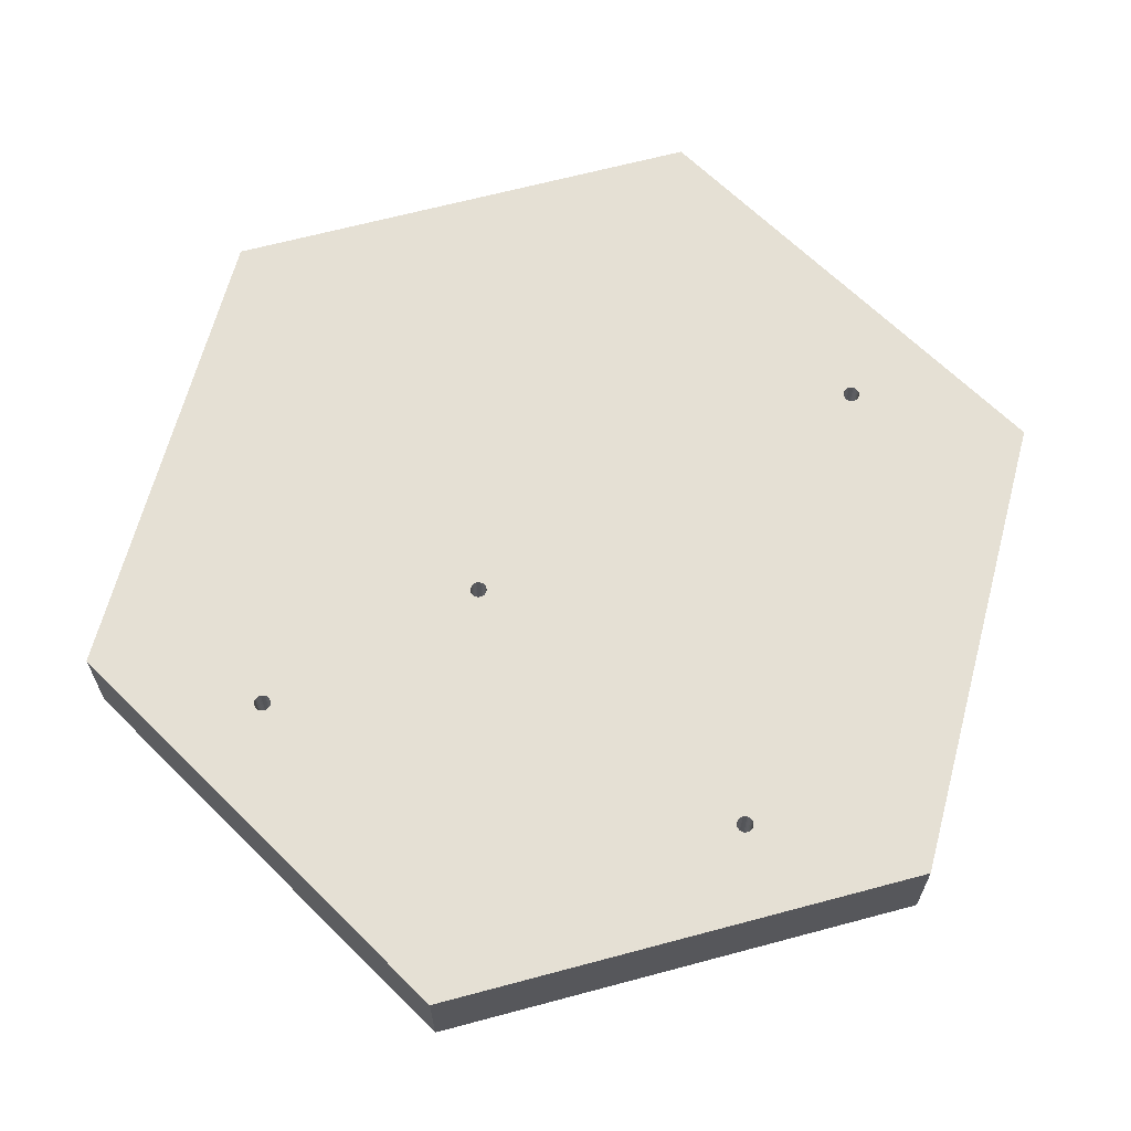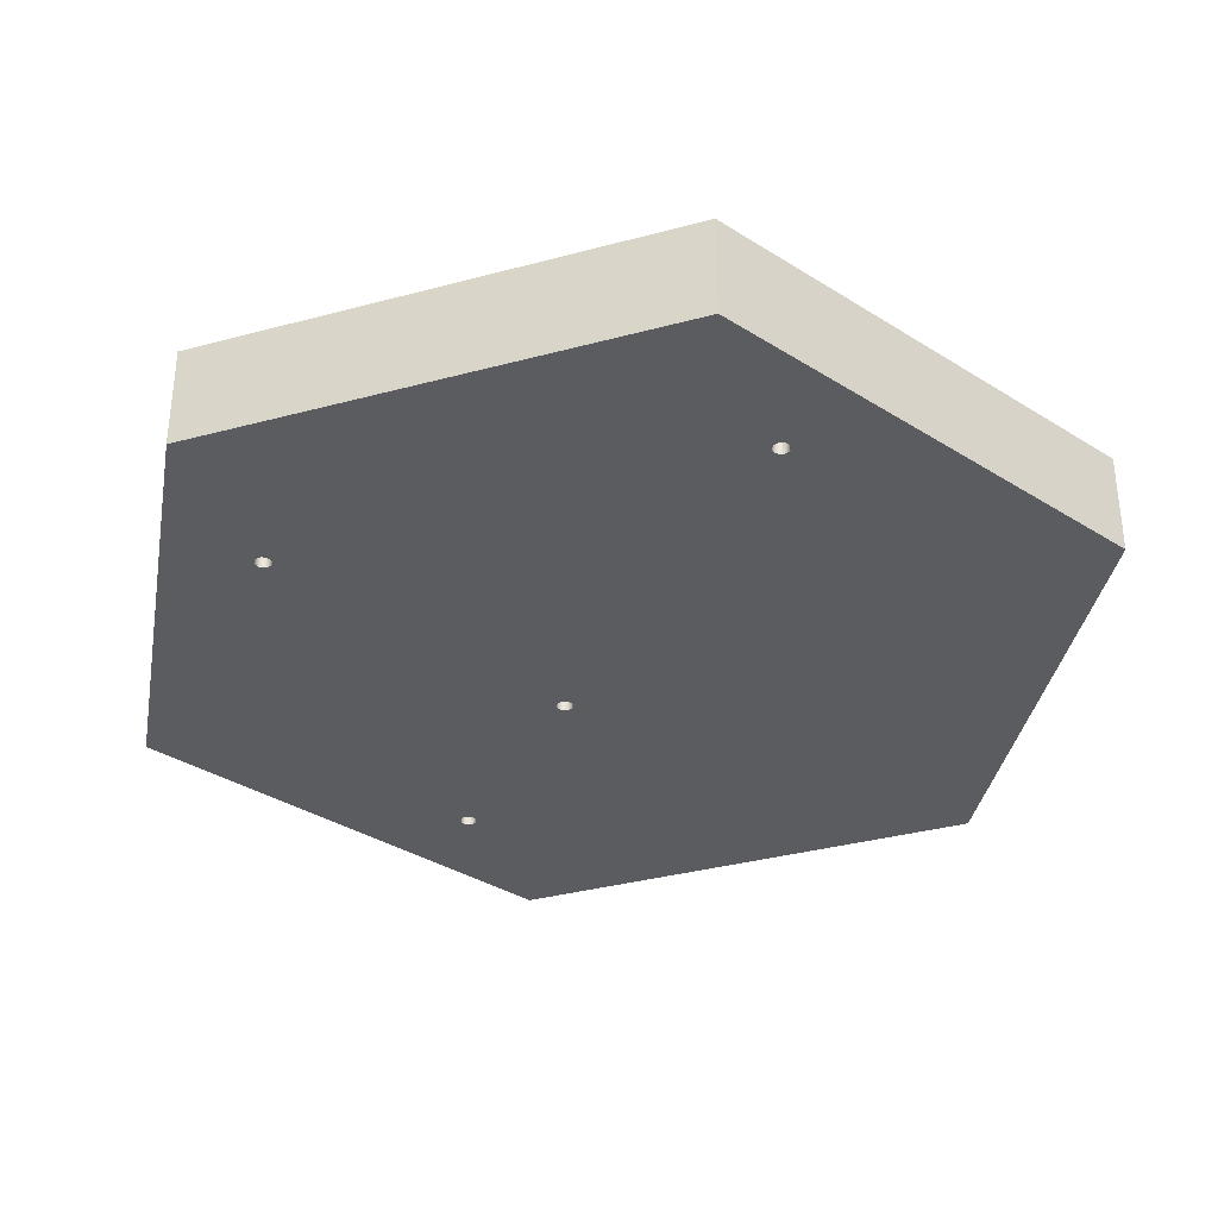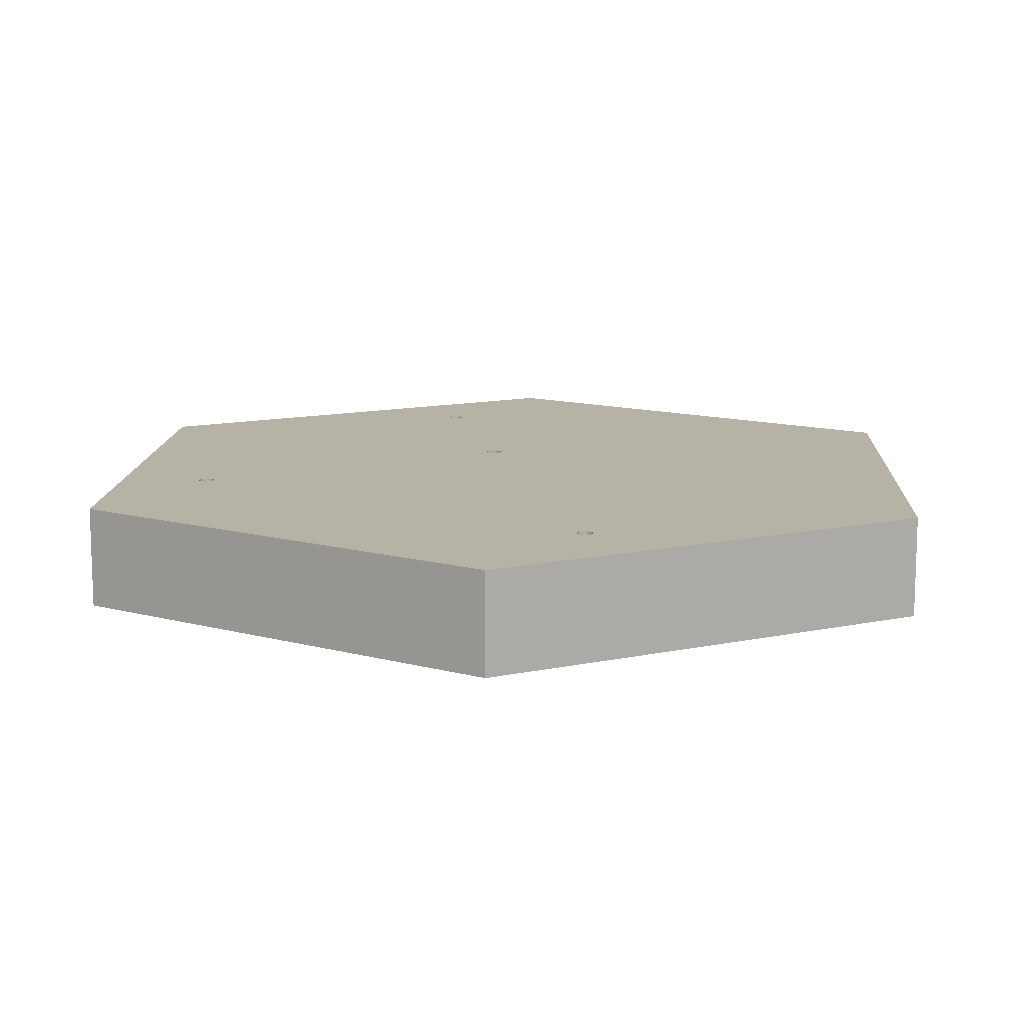
<metadata>
{"format":"obj","ext":"obj","renderer":"f3d","projection":"perspective","resolution":1024,"background":"white","views":[{"elev":65.2,"azim":-165.1,"up":"+Z"},{"elev":-35.0,"azim":-70.2,"up":"+Z"},{"elev":12.2,"azim":-57.1,"up":"+Z"}]}
</metadata>
<code>
o StainlessSteel_hex
v 0.008702 0.009783 -0.00635
v 0.008787 0.009787 -0.00635
v 0.008787 0.009787 0.00635
v 0.008872 0.009783 0.00635
v 0.008702 0.009783 0.00635
v 0.008535 0.009755 0.00635
v 0.008535 0.009755 -0.00635
v 0.008375 0.009698 0.00635
v 0.008375 0.009698 -0.00635
v 0.008227 0.009615 0.00635
v 0.008227 0.009615 -0.00635
v 0.008095 0.009509 0.00635
v 0.008095 0.009509 -0.00635
v 0.007983 0.009381 0.00635
v 0.007983 0.009381 -0.00635
v 0.007894 0.009237 0.00635
v 0.007894 0.009237 -0.00635
v 0.007831 0.00908 0.00635
v 0.007831 0.00908 -0.00635
v 0.007795 0.008914 0.00635
v 0.007795 0.008914 -0.00635
v 0.007788 0.008744 0.00635
v 0.007788 0.008744 -0.00635
v 0.007809 0.008576 0.00635
v 0.007809 0.008576 -0.00635
v 0.007859 0.008414 0.00635
v 0.007859 0.008414 -0.00635
v 0.007935 0.008262 0.00635
v 0.007935 0.008262 -0.00635
v 0.008036 0.008126 0.00635
v 0.008036 0.008126 -0.00635
v 0.008159 0.008009 0.00635
v 0.008159 0.008009 -0.00635
v 0.008299 0.007914 0.00635
v 0.008299 0.007914 -0.00635
v 0.008454 0.007844 0.00635
v 0.008454 0.007844 -0.00635
v 0.008618 0.007801 0.00635
v 0.008618 0.007801 -0.00635
v 0.008787 0.007787 0.00635
v 0.008787 0.007787 -0.00635
v 0.008956 0.007801 0.00635
v 0.008956 0.007801 -0.00635
v 0.00912 0.007844 0.00635
v 0.00912 0.007844 -0.00635
v 0.009274 0.007914 0.00635
v 0.009274 0.007914 -0.00635
v 0.009415 0.008009 0.00635
v 0.009415 0.008009 -0.00635
v 0.009537 0.008126 0.00635
v 0.009537 0.008126 -0.00635
v 0.009638 0.008262 0.00635
v 0.009638 0.008262 -0.00635
v 0.009715 0.008414 0.00635
v 0.009715 0.008414 -0.00635
v 0.009764 0.008576 0.00635
v 0.009764 0.008576 -0.00635
v 0.009786 0.008744 0.00635
v 0.009786 0.008744 -0.00635
v 0.009779 0.008914 0.00635
v 0.009779 0.008914 -0.00635
v 0.009743 0.00908 0.00635
v 0.009743 0.00908 -0.00635
v 0.00968 0.009237 0.00635
v 0.00968 0.009237 -0.00635
v 0.009591 0.009381 0.00635
v 0.009591 0.009381 -0.00635
v 0.009479 0.009509 0.00635
v 0.009479 0.009509 -0.00635
v 0.009347 0.009615 0.00635
v 0.009347 0.009615 -0.00635
v 0.009199 0.009698 0.00635
v 0.009199 0.009698 -0.00635
v 0.009039 0.009755 0.00635
v 0.009039 0.009755 -0.00635
v 0.008872 0.009783 -0.00635
v 0 0.06054 0.00635
v 0.05243 0.03027 0.00635
v -0 0.06054 -0.00635
v 0.05243 0.03027 -0.00635
v -0.05243 0.03027 0.00635
v -0.05243 0.03027 -0.00635
v -0.05243 -0.03027 0.00635
v -0.05243 -0.03027 -0.00635
v 0 -0.06054 0.00635
v -0 -0.06054 -0.00635
v 0.05243 -0.03027 0.00635
v 0.05243 -0.03027 -0.00635
v -0.03009 -0.029 -0.00635
v -0.03 -0.029 -0.00635
v -0.03 -0.029 0.00635
v -0.02992 -0.029 0.00635
v -0.03009 -0.029 0.00635
v -0.03025 -0.02903 0.00635
v -0.03025 -0.02903 -0.00635
v -0.03041 -0.02909 0.00635
v -0.03041 -0.02909 -0.00635
v -0.03056 -0.02917 0.00635
v -0.03056 -0.02917 -0.00635
v -0.03069 -0.02928 0.00635
v -0.03069 -0.02928 -0.00635
v -0.0308 -0.02941 0.00635
v -0.0308 -0.02941 -0.00635
v -0.03089 -0.02955 0.00635
v -0.03089 -0.02955 -0.00635
v -0.03096 -0.02971 0.00635
v -0.03096 -0.02971 -0.00635
v -0.03099 -0.02987 0.00635
v -0.03099 -0.02987 -0.00635
v -0.031 -0.03004 0.00635
v -0.031 -0.03004 -0.00635
v -0.03098 -0.03021 0.00635
v -0.03098 -0.03021 -0.00635
v -0.03093 -0.03037 0.00635
v -0.03093 -0.03037 -0.00635
v -0.03085 -0.03052 0.00635
v -0.03085 -0.03052 -0.00635
v -0.03075 -0.03066 0.00635
v -0.03075 -0.03066 -0.00635
v -0.03063 -0.03078 0.00635
v -0.03063 -0.03078 -0.00635
v -0.03049 -0.03087 0.00635
v -0.03049 -0.03087 -0.00635
v -0.03033 -0.03094 0.00635
v -0.03033 -0.03094 -0.00635
v -0.03017 -0.03099 0.00635
v -0.03017 -0.03099 -0.00635
v -0.03 -0.031 0.00635
v -0.03 -0.031 -0.00635
v -0.02983 -0.03099 0.00635
v -0.02983 -0.03099 -0.00635
v -0.02967 -0.03094 0.00635
v -0.02967 -0.03094 -0.00635
v -0.02951 -0.03087 0.00635
v -0.02951 -0.03087 -0.00635
v -0.02937 -0.03078 0.00635
v -0.02937 -0.03078 -0.00635
v -0.02925 -0.03066 0.00635
v -0.02925 -0.03066 -0.00635
v -0.02915 -0.03052 0.00635
v -0.02915 -0.03052 -0.00635
v -0.02907 -0.03037 0.00635
v -0.02907 -0.03037 -0.00635
v -0.02902 -0.03021 0.00635
v -0.02902 -0.03021 -0.00635
v -0.029 -0.03004 0.00635
v -0.029 -0.03004 -0.00635
v -0.02901 -0.02987 0.00635
v -0.02901 -0.02987 -0.00635
v -0.02904 -0.02971 0.00635
v -0.02904 -0.02971 -0.00635
v -0.02911 -0.02955 0.00635
v -0.02911 -0.02955 -0.00635
v -0.0292 -0.02941 0.00635
v -0.0292 -0.02941 -0.00635
v -0.02931 -0.02928 0.00635
v -0.02931 -0.02928 -0.00635
v -0.02944 -0.02917 0.00635
v -0.02944 -0.02917 -0.00635
v -0.02959 -0.02909 0.00635
v -0.02959 -0.02909 -0.00635
v -0.02975 -0.02903 0.00635
v -0.02975 -0.02903 -0.00635
v -0.02992 -0.029 -0.00635
v 0.02992 0.031 -0.00635
v 0.03 0.031 -0.00635
v 0.03 0.031 0.00635
v 0.03009 0.031 0.00635
v 0.02992 0.031 0.00635
v 0.02975 0.03097 0.00635
v 0.02975 0.03097 -0.00635
v 0.02959 0.03091 0.00635
v 0.02959 0.03091 -0.00635
v 0.02944 0.03083 0.00635
v 0.02944 0.03083 -0.00635
v 0.02931 0.03072 0.00635
v 0.02931 0.03072 -0.00635
v 0.0292 0.0306 0.00635
v 0.0292 0.0306 -0.00635
v 0.02911 0.03045 0.00635
v 0.02911 0.03045 -0.00635
v 0.02904 0.03029 0.00635
v 0.02904 0.03029 -0.00635
v 0.02901 0.03013 0.00635
v 0.02901 0.03013 -0.00635
v 0.029 0.02996 0.00635
v 0.029 0.02996 -0.00635
v 0.02902 0.02979 0.00635
v 0.02902 0.02979 -0.00635
v 0.02907 0.02963 0.00635
v 0.02907 0.02963 -0.00635
v 0.02915 0.02948 0.00635
v 0.02915 0.02948 -0.00635
v 0.02925 0.02934 0.00635
v 0.02925 0.02934 -0.00635
v 0.02937 0.02922 0.00635
v 0.02937 0.02922 -0.00635
v 0.02951 0.02913 0.00635
v 0.02951 0.02913 -0.00635
v 0.02967 0.02906 0.00635
v 0.02967 0.02906 -0.00635
v 0.02983 0.02901 0.00635
v 0.02983 0.02901 -0.00635
v 0.03 0.029 0.00635
v 0.03 0.029 -0.00635
v 0.03017 0.02901 0.00635
v 0.03017 0.02901 -0.00635
v 0.03033 0.02906 0.00635
v 0.03033 0.02906 -0.00635
v 0.03049 0.02913 0.00635
v 0.03049 0.02913 -0.00635
v 0.03063 0.02922 0.00635
v 0.03063 0.02922 -0.00635
v 0.03075 0.02934 0.00635
v 0.03075 0.02934 -0.00635
v 0.03085 0.02948 0.00635
v 0.03085 0.02948 -0.00635
v 0.03093 0.02963 0.00635
v 0.03093 0.02963 -0.00635
v 0.03098 0.02979 0.00635
v 0.03098 0.02979 -0.00635
v 0.031 0.02996 0.00635
v 0.031 0.02996 -0.00635
v 0.03099 0.03013 0.00635
v 0.03099 0.03013 -0.00635
v 0.03096 0.03029 0.00635
v 0.03096 0.03029 -0.00635
v 0.03089 0.03045 0.00635
v 0.03089 0.03045 -0.00635
v 0.0308 0.0306 0.00635
v 0.0308 0.0306 -0.00635
v 0.03069 0.03072 0.00635
v 0.03069 0.03072 -0.00635
v 0.03056 0.03083 0.00635
v 0.03056 0.03083 -0.00635
v 0.03041 0.03091 0.00635
v 0.03041 0.03091 -0.00635
v 0.03025 0.03097 0.00635
v 0.03025 0.03097 -0.00635
v 0.03009 0.031 -0.00635
v -0.03033 0.02906 0.00635
v -0.03049 0.02913 0.00635
v -0.03017 0.02901 0.00635
v -0.03063 0.02922 0.00635
v -0.03075 0.02934 0.00635
v -0.03085 0.02948 0.00635
v -0.03093 0.02963 0.00635
v -0.02944 0.03083 0.00635
v -0.02931 0.03072 0.00635
v -0.03 0.029 0.00635
v -0.02902 0.02979 0.00635
v -0.02959 0.03091 0.00635
v -0.0292 0.0306 0.00635
v -0.02911 0.03045 0.00635
v -0.02904 0.03029 0.00635
v -0.02901 0.03013 0.00635
v -0.029 0.02996 0.00635
v -0.03098 0.02979 0.00635
v -0.031 0.02996 0.00635
v -0.03099 0.03013 0.00635
v -0.03096 0.03029 0.00635
v -0.03089 0.03045 0.00635
v -0.0308 0.0306 0.00635
v -0.03 0.031 0.00635
v -0.02925 0.02934 0.00635
v -0.02915 0.02948 0.00635
v -0.02907 0.02963 0.00635
v -0.02983 0.02901 0.00635
v -0.02992 0.031 0.00635
v -0.02975 0.03097 0.00635
v -0.02951 0.02913 0.00635
v -0.02967 0.02906 0.00635
v -0.03069 0.03072 0.00635
v -0.03056 0.03083 0.00635
v -0.03041 0.03091 0.00635
v -0.03025 0.03097 0.00635
v -0.03009 0.031 0.00635
v -0.02937 0.02922 0.00635
v -0.03009 0.031 -0.00635
v -0.03 0.031 -0.00635
v -0.03025 0.03097 -0.00635
v -0.03041 0.03091 -0.00635
v -0.03056 0.03083 -0.00635
v -0.03069 0.03072 -0.00635
v -0.0308 0.0306 -0.00635
v -0.03089 0.03045 -0.00635
v -0.03096 0.03029 -0.00635
v -0.03099 0.03013 -0.00635
v -0.031 0.02996 -0.00635
v -0.03098 0.02979 -0.00635
v -0.03093 0.02963 -0.00635
v -0.03085 0.02948 -0.00635
v -0.03075 0.02934 -0.00635
v -0.03063 0.02922 -0.00635
v -0.03049 0.02913 -0.00635
v -0.03033 0.02906 -0.00635
v -0.03017 0.02901 -0.00635
v -0.03 0.029 -0.00635
v -0.02983 0.02901 -0.00635
v -0.02967 0.02906 -0.00635
v -0.02951 0.02913 -0.00635
v -0.02937 0.02922 -0.00635
v -0.02925 0.02934 -0.00635
v -0.02915 0.02948 -0.00635
v -0.02907 0.02963 -0.00635
v -0.02902 0.02979 -0.00635
v -0.029 0.02996 -0.00635
v -0.02901 0.03013 -0.00635
v -0.02904 0.03029 -0.00635
v -0.02911 0.03045 -0.00635
v -0.0292 0.0306 -0.00635
v -0.02931 0.03072 -0.00635
v -0.02944 0.03083 -0.00635
v -0.02959 0.03091 -0.00635
v -0.02975 0.03097 -0.00635
v -0.02992 0.031 -0.00635
f 1 2 3
f 3 2 4
f 3 5 1
f 1 5 6
f 1 6 7
f 7 6 8
f 7 8 9
f 9 8 10
f 9 10 11
f 11 10 12
f 11 12 13
f 13 12 14
f 13 14 15
f 15 14 16
f 15 16 17
f 17 16 18
f 17 18 19
f 19 18 20
f 19 20 21
f 21 20 22
f 21 22 23
f 23 22 24
f 23 24 25
f 25 24 26
f 25 26 27
f 27 26 28
f 27 28 29
f 29 28 30
f 29 30 31
f 31 30 32
f 31 32 33
f 33 32 34
f 33 34 35
f 35 34 36
f 35 36 37
f 37 36 38
f 37 38 39
f 39 38 40
f 39 40 41
f 41 40 42
f 41 42 43
f 43 42 44
f 43 44 45
f 45 44 46
f 45 46 47
f 47 46 48
f 47 48 49
f 49 48 50
f 49 50 51
f 51 50 52
f 51 52 53
f 53 52 54
f 53 54 55
f 55 54 56
f 55 56 57
f 57 56 58
f 57 58 59
f 59 58 60
f 59 60 61
f 61 60 62
f 61 62 63
f 63 62 64
f 63 64 65
f 65 64 66
f 65 66 67
f 67 66 68
f 67 68 69
f 69 68 70
f 69 70 71
f 71 70 72
f 71 72 73
f 73 72 74
f 73 74 75
f 75 74 4
f 75 4 76
f 76 4 2
f 77 78 79
f 79 78 80
f 81 77 82
f 82 77 79
f 83 81 84
f 84 81 82
f 85 83 86
f 86 83 84
f 87 85 88
f 88 85 86
f 78 87 80
f 80 87 88
f 89 90 91
f 91 90 92
f 91 93 89
f 89 93 94
f 89 94 95
f 95 94 96
f 95 96 97
f 97 96 98
f 97 98 99
f 99 98 100
f 99 100 101
f 101 100 102
f 101 102 103
f 103 102 104
f 103 104 105
f 105 104 106
f 105 106 107
f 107 106 108
f 107 108 109
f 109 108 110
f 109 110 111
f 111 110 112
f 111 112 113
f 113 112 114
f 113 114 115
f 115 114 116
f 115 116 117
f 117 116 118
f 117 118 119
f 119 118 120
f 119 120 121
f 121 120 122
f 121 122 123
f 123 122 124
f 123 124 125
f 125 124 126
f 125 126 127
f 127 126 128
f 127 128 129
f 129 128 130
f 129 130 131
f 131 130 132
f 131 132 133
f 133 132 134
f 133 134 135
f 135 134 136
f 135 136 137
f 137 136 138
f 137 138 139
f 139 138 140
f 139 140 141
f 141 140 142
f 141 142 143
f 143 142 144
f 143 144 145
f 145 144 146
f 145 146 147
f 147 146 148
f 147 148 149
f 149 148 150
f 149 150 151
f 151 150 152
f 151 152 153
f 153 152 154
f 153 154 155
f 155 154 156
f 155 156 157
f 157 156 158
f 157 158 159
f 159 158 160
f 159 160 161
f 161 160 162
f 161 162 163
f 163 162 92
f 163 92 164
f 164 92 90
f 165 166 167
f 167 166 168
f 167 169 165
f 165 169 170
f 165 170 171
f 171 170 172
f 171 172 173
f 173 172 174
f 173 174 175
f 175 174 176
f 175 176 177
f 177 176 178
f 177 178 179
f 179 178 180
f 179 180 181
f 181 180 182
f 181 182 183
f 183 182 184
f 183 184 185
f 185 184 186
f 185 186 187
f 187 186 188
f 187 188 189
f 189 188 190
f 189 190 191
f 191 190 192
f 191 192 193
f 193 192 194
f 193 194 195
f 195 194 196
f 195 196 197
f 197 196 198
f 197 198 199
f 199 198 200
f 199 200 201
f 201 200 202
f 201 202 203
f 203 202 204
f 203 204 205
f 205 204 206
f 205 206 207
f 207 206 208
f 207 208 209
f 209 208 210
f 209 210 211
f 211 210 212
f 211 212 213
f 213 212 214
f 213 214 215
f 215 214 216
f 215 216 217
f 217 216 218
f 217 218 219
f 219 218 220
f 219 220 221
f 221 220 222
f 221 222 223
f 223 222 224
f 223 224 225
f 225 224 226
f 225 226 227
f 227 226 228
f 227 228 229
f 229 228 230
f 229 230 231
f 231 230 232
f 231 232 233
f 233 232 234
f 233 234 235
f 235 234 236
f 235 236 237
f 237 236 238
f 237 238 239
f 239 238 168
f 239 168 240
f 240 168 166
f 83 116 114
f 206 204 85
f 124 122 83
f 241 242 83
f 214 87 216
f 216 87 78
f 216 78 218
f 214 212 87
f 87 212 210
f 87 210 85
f 85 210 208
f 85 208 206
f 122 120 83
f 83 120 118
f 83 118 116
f 42 40 85
f 142 140 85
f 124 83 126
f 126 83 85
f 126 85 128
f 241 83 243
f 242 244 83
f 83 244 245
f 83 245 81
f 81 245 246
f 81 246 247
f 248 249 192
f 250 243 110
f 110 243 83
f 110 83 112
f 112 83 114
f 198 196 251
f 251 196 194
f 251 194 192
f 248 192 252
f 78 226 224
f 140 138 85
f 85 138 136
f 85 136 134
f 134 132 85
f 85 132 130
f 85 130 128
f 204 202 251
f 251 202 200
f 251 200 198
f 249 253 192
f 192 253 254
f 192 254 255
f 255 256 192
f 192 256 257
f 192 257 251
f 247 258 81
f 81 258 259
f 81 259 260
f 260 261 81
f 81 261 262
f 81 262 263
f 184 264 186
f 186 264 188
f 232 230 78
f 78 230 228
f 78 228 226
f 224 222 78
f 78 222 220
f 78 220 218
f 40 38 85
f 85 38 36
f 85 36 34
f 265 85 266
f 266 85 34
f 266 34 267
f 267 34 32
f 267 32 251
f 251 32 30
f 251 30 28
f 110 108 250
f 250 108 106
f 250 106 104
f 176 174 77
f 77 174 172
f 77 172 170
f 104 102 250
f 250 102 100
f 250 100 268
f 188 264 190
f 190 264 269
f 190 269 192
f 192 269 270
f 192 270 252
f 182 180 77
f 77 180 178
f 77 178 176
f 28 26 251
f 251 26 24
f 251 24 22
f 50 48 85
f 98 271 100
f 100 271 272
f 100 272 268
f 154 152 85
f 85 152 150
f 85 150 148
f 148 146 85
f 85 146 144
f 85 144 142
f 263 273 81
f 81 273 274
f 81 274 77
f 77 274 275
f 77 275 276
f 276 277 77
f 77 277 264
f 77 264 182
f 182 264 184
f 170 169 77
f 77 169 167
f 77 167 168
f 168 238 77
f 77 238 236
f 77 236 78
f 78 236 234
f 78 234 232
f 3 4 204
f 58 56 204
f 204 56 54
f 204 54 85
f 85 54 52
f 85 52 50
f 48 46 85
f 85 46 44
f 85 44 42
f 265 278 85
f 85 278 271
f 85 271 154
f 154 271 156
f 22 20 251
f 251 20 18
f 251 18 16
f 16 14 251
f 251 14 12
f 251 12 10
f 4 74 204
f 204 74 72
f 204 72 70
f 70 68 204
f 204 68 66
f 204 66 64
f 10 8 251
f 251 8 6
f 251 6 204
f 204 6 5
f 204 5 3
f 64 62 204
f 204 62 60
f 204 60 58
f 162 160 271
f 271 160 158
f 271 158 156
f 98 96 271
f 271 96 94
f 271 94 93
f 93 91 271
f 271 91 92
f 271 92 162
f 279 280 264
f 264 280 269
f 264 277 279
f 279 277 276
f 279 276 281
f 281 276 275
f 281 275 282
f 282 275 274
f 282 274 283
f 283 274 273
f 283 273 284
f 284 273 263
f 284 263 285
f 285 263 262
f 285 262 286
f 286 262 261
f 286 261 287
f 287 261 260
f 287 260 288
f 288 260 259
f 288 259 289
f 289 259 258
f 289 258 290
f 290 258 247
f 290 247 291
f 291 247 246
f 291 246 292
f 292 246 245
f 292 245 293
f 293 245 244
f 293 244 294
f 294 244 242
f 294 242 295
f 295 242 241
f 295 241 296
f 296 241 243
f 296 243 297
f 297 243 250
f 297 250 298
f 298 250 268
f 298 268 299
f 299 268 272
f 299 272 300
f 300 272 271
f 300 271 301
f 301 271 278
f 301 278 302
f 302 278 265
f 302 265 303
f 303 265 266
f 303 266 304
f 304 266 267
f 304 267 305
f 305 267 251
f 305 251 306
f 306 251 257
f 306 257 307
f 307 257 256
f 307 256 308
f 308 256 255
f 308 255 309
f 309 255 254
f 309 254 310
f 310 254 253
f 310 253 311
f 311 253 249
f 311 249 312
f 312 249 248
f 312 248 313
f 313 248 252
f 313 252 314
f 314 252 270
f 314 270 315
f 315 270 269
f 315 269 316
f 316 269 280
f 289 151 153
f 177 179 298
f 151 289 149
f 149 289 290
f 149 290 147
f 153 155 289
f 289 155 157
f 289 157 159
f 159 161 289
f 289 161 163
f 289 163 164
f 165 171 298
f 179 181 298
f 298 181 183
f 298 183 185
f 166 304 305
f 171 173 298
f 298 173 175
f 298 175 177
f 282 283 82
f 105 107 84
f 79 312 313
f 290 291 147
f 147 291 292
f 147 292 293
f 300 301 166
f 301 302 166
f 166 302 303
f 166 303 304
f 313 314 79
f 79 314 315
f 79 315 316
f 316 280 79
f 79 280 279
f 79 279 82
f 82 279 281
f 82 281 282
f 283 284 82
f 82 284 285
f 82 285 286
f 107 109 84
f 84 109 111
f 84 111 113
f 113 115 84
f 84 115 117
f 84 117 119
f 165 298 166
f 166 298 299
f 166 299 300
f 219 221 80
f 80 221 223
f 80 223 225
f 225 227 80
f 80 227 229
f 80 229 231
f 305 306 166
f 166 306 307
f 166 307 308
f 97 99 82
f 82 99 101
f 82 101 84
f 84 101 103
f 84 103 105
f 137 139 86
f 86 139 141
f 86 141 88
f 88 141 143
f 88 143 145
f 195 51 193
f 193 51 53
f 193 53 191
f 191 53 189
f 53 55 189
f 189 55 57
f 189 57 59
f 309 310 79
f 79 310 311
f 79 311 312
f 286 287 82
f 82 287 288
f 82 288 289
f 129 131 86
f 129 86 127
f 131 133 86
f 86 133 135
f 86 135 137
f 211 213 88
f 88 213 215
f 88 215 80
f 80 215 217
f 80 217 219
f 231 233 80
f 80 233 235
f 80 235 79
f 79 235 237
f 79 237 239
f 239 240 79
f 79 240 166
f 79 166 309
f 309 166 308
f 164 90 289
f 289 90 89
f 289 89 82
f 82 89 95
f 82 95 97
f 119 121 84
f 84 121 123
f 84 123 86
f 86 123 125
f 86 125 127
f 59 61 189
f 189 61 63
f 189 63 65
f 65 67 189
f 189 67 69
f 189 69 71
f 27 29 147
f 147 29 145
f 43 45 88
f 88 45 47
f 195 197 51
f 51 197 199
f 51 199 201
f 71 73 189
f 189 73 298
f 189 298 187
f 187 298 185
f 76 2 295
f 295 2 1
f 295 1 7
f 29 31 145
f 145 31 33
f 145 33 35
f 35 37 145
f 145 37 39
f 145 39 88
f 88 39 41
f 88 41 43
f 203 205 88
f 76 295 75
f 75 295 296
f 75 296 73
f 73 296 297
f 73 297 298
f 7 9 295
f 295 9 11
f 295 11 13
f 13 15 295
f 295 15 17
f 295 17 19
f 21 23 147
f 147 23 25
f 147 25 27
f 205 207 88
f 88 207 209
f 88 209 211
f 293 294 147
f 147 294 295
f 147 295 21
f 21 295 19
f 47 49 88
f 88 49 51
f 88 51 203
f 203 51 201

</code>
